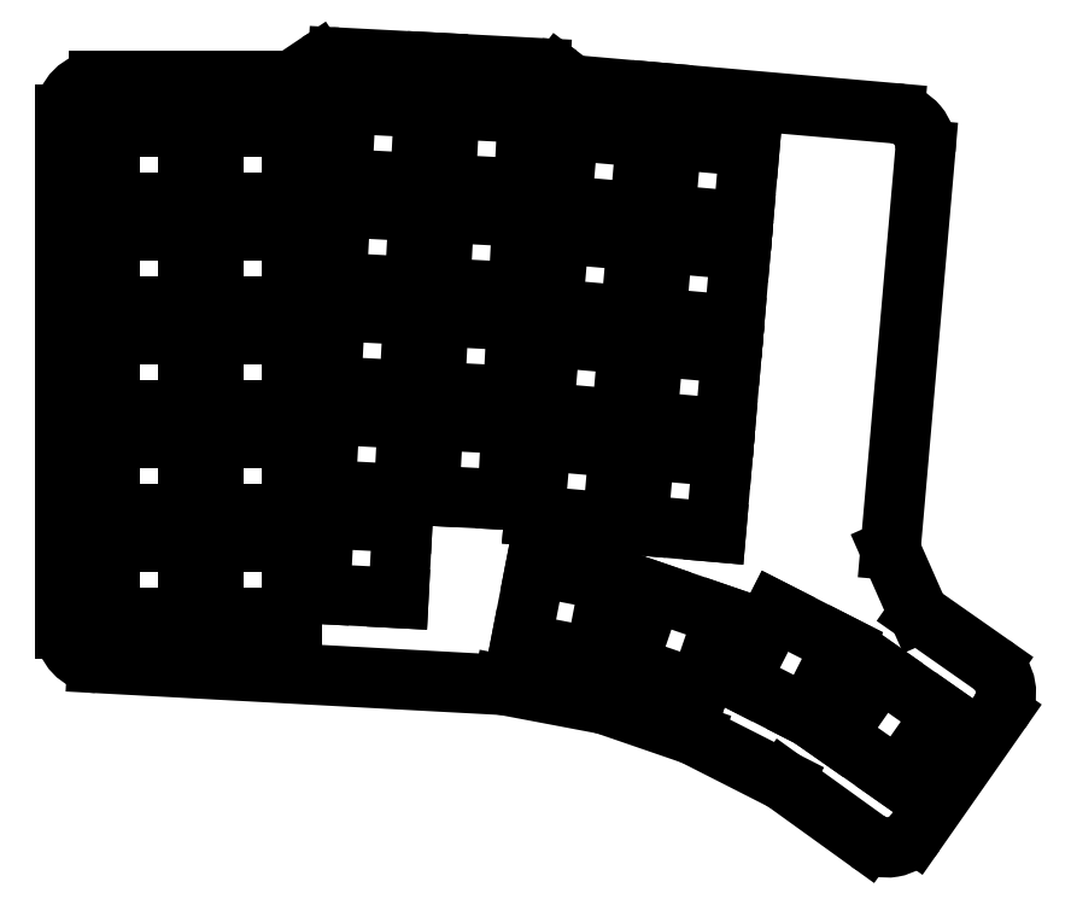
<metadata>
{"format":"dxf","ext":"dxf","renderer":"ezdxf+matplotlib","layout":"modelspace","background":"white","min_lineweight":24,"dpi":150}
</metadata>
<code>
0
SECTION
2
ENTITIES
0
LINE
8
0
10
-15.4
20
-9.1
11
-15.4
21
85.9
0
ARC
8
0
10
-9.1
20
85.9
40
6.3
50
90
51
180
0
LINE
8
0
10
-9.1
20
92.2
11
26.39
21
92.2
0
LINE
8
0
10
26.39
20
92.2
11
31.3
21
95.49
0
ARC
8
0
10
34.81
20
90.26
40
6.3
50
87
51
123.8
0
LINE
8
0
10
35.14
20
96.55
11
53.31
21
95.6
0
LINE
8
0
10
53.31
20
95.6
11
72.49
21
94.59
0
ARC
8
0
10
72.16
20
88.3
40
6.3
50
52.66
51
87
0
LINE
8
0
10
75.98
20
93.31
11
78.38
21
91.48
0
LINE
8
0
10
78.38
20
91.48
11
94.69
21
90.05
0
LINE
8
0
10
94.69
20
90.05
11
138
21
86.26
0
ARC
8
0
10
137.5
20
79.98
40
6.3
50
355
51
445
0
LINE
8
0
10
143.8
20
79.43
11
137.3
21
5.537
0
LINE
8
0
10
137.3
20
5.537
11
142.5
21
-6.235
0
LINE
8
0
10
142.5
20
-6.235
11
156
21
-15.67
0
ARC
8
0
10
152.4
20
-20.83
40
6.3
50
325
51
415
0
LINE
8
0
10
157.5
20
-24.44
11
141.9
21
-46.8
0
ARC
8
0
10
136.7
20
-43.19
40
6.3
50
234.2
51
325
0
LINE
8
0
10
133
20
-48.3
11
117.5
21
-37.14
0
LINE
8
0
10
117.5
20
-37.14
11
100.7
21
-28.63
0
LINE
8
0
10
100.7
20
-28.63
11
84.38
21
-22.99
0
LINE
8
0
10
84.38
20
-22.99
11
65.72
21
-19.45
0
LINE
8
0
10
65.72
20
-19.45
11
-9.44
21
-15.39
0
ARC
8
0
10
-9.1
20
-9.1
40
6.3
50
180
51
266.9
0
LINE
8
0
10
-7.25
20
-7
11
7.25
21
-7
0
LINE
8
0
10
7.25
20
-7
11
7.25
21
7
0
LINE
8
0
10
7.25
20
7
11
-7.25
21
7
0
LINE
8
0
10
-7.25
20
7
11
-7.25
21
-7
0
LINE
8
0
10
-7.25
20
12.2
11
7.25
21
12.2
0
LINE
8
0
10
7.25
20
12.2
11
7.25
21
26.2
0
LINE
8
0
10
7.25
20
26.2
11
-7.25
21
26.2
0
LINE
8
0
10
-7.25
20
26.2
11
-7.25
21
12.2
0
LINE
8
0
10
-7.25
20
31.4
11
7.25
21
31.4
0
LINE
8
0
10
7.25
20
31.4
11
7.25
21
45.4
0
LINE
8
0
10
7.25
20
45.4
11
-7.25
21
45.4
0
LINE
8
0
10
-7.25
20
45.4
11
-7.25
21
31.4
0
LINE
8
0
10
-7.25
20
50.6
11
7.25
21
50.6
0
LINE
8
0
10
7.25
20
50.6
11
7.25
21
64.6
0
LINE
8
0
10
7.25
20
64.6
11
-7.25
21
64.6
0
LINE
8
0
10
-7.25
20
64.6
11
-7.25
21
50.6
0
LINE
8
0
10
-7.25
20
69.8
11
7.25
21
69.8
0
LINE
8
0
10
7.25
20
69.8
11
7.25
21
83.8
0
LINE
8
0
10
7.25
20
83.8
11
-7.25
21
83.8
0
LINE
8
0
10
-7.25
20
83.8
11
-7.25
21
69.8
0
LINE
8
0
10
11.95
20
-7
11
26.45
21
-7
0
LINE
8
0
10
26.45
20
-7
11
26.45
21
7
0
LINE
8
0
10
26.45
20
7
11
11.95
21
7
0
LINE
8
0
10
11.95
20
7
11
11.95
21
-7
0
LINE
8
0
10
11.95
20
12.2
11
26.45
21
12.2
0
LINE
8
0
10
26.45
20
12.2
11
26.45
21
26.2
0
LINE
8
0
10
26.45
20
26.2
11
11.95
21
26.2
0
LINE
8
0
10
11.95
20
26.2
11
11.95
21
12.2
0
LINE
8
0
10
11.95
20
31.4
11
26.45
21
31.4
0
LINE
8
0
10
26.45
20
31.4
11
26.45
21
45.4
0
LINE
8
0
10
26.45
20
45.4
11
11.95
21
45.4
0
LINE
8
0
10
11.95
20
45.4
11
11.95
21
31.4
0
LINE
8
0
10
11.95
20
50.6
11
26.45
21
50.6
0
LINE
8
0
10
26.45
20
50.6
11
26.45
21
64.6
0
LINE
8
0
10
26.45
20
64.6
11
11.95
21
64.6
0
LINE
8
0
10
11.95
20
64.6
11
11.95
21
50.6
0
LINE
8
0
10
11.95
20
69.8
11
26.45
21
69.8
0
LINE
8
0
10
26.45
20
69.8
11
26.45
21
83.8
0
LINE
8
0
10
26.45
20
83.8
11
11.95
21
83.8
0
LINE
8
0
10
11.95
20
83.8
11
11.95
21
69.8
0
LINE
8
0
10
31.79
20
-2.611
11
46.27
21
-3.37
0
LINE
8
0
10
46.27
20
-3.37
11
47.01
21
10.61
0
LINE
8
0
10
47.01
20
10.61
11
32.53
21
11.37
0
LINE
8
0
10
32.53
20
11.37
11
31.79
21
-2.611
0
LINE
8
0
10
32.8
20
16.56
11
47.28
21
15.8
0
LINE
8
0
10
47.28
20
15.8
11
48.01
21
29.78
0
LINE
8
0
10
48.01
20
29.78
11
33.53
21
30.54
0
LINE
8
0
10
33.53
20
30.54
11
32.8
21
16.56
0
LINE
8
0
10
33.8
20
35.74
11
48.28
21
34.98
0
LINE
8
0
10
48.28
20
34.98
11
49.02
21
48.96
0
LINE
8
0
10
49.02
20
48.96
11
34.54
21
49.72
0
LINE
8
0
10
34.54
20
49.72
11
33.8
21
35.74
0
LINE
8
0
10
34.81
20
54.91
11
49.29
21
54.15
0
LINE
8
0
10
49.29
20
54.15
11
50.02
21
68.13
0
LINE
8
0
10
50.02
20
68.13
11
35.54
21
68.89
0
LINE
8
0
10
35.54
20
68.89
11
34.81
21
54.91
0
LINE
8
0
10
35.81
20
74.08
11
50.29
21
73.32
0
LINE
8
0
10
50.29
20
73.32
11
51.03
21
87.31
0
LINE
8
0
10
51.03
20
87.31
11
36.55
21
88.06
0
LINE
8
0
10
36.55
20
88.06
11
35.81
21
74.08
0
LINE
8
0
10
51.97
20
15.56
11
66.45
21
14.8
0
LINE
8
0
10
66.45
20
14.8
11
67.18
21
28.78
0
LINE
8
0
10
67.18
20
28.78
11
52.7
21
29.54
0
LINE
8
0
10
52.7
20
29.54
11
51.97
21
15.56
0
LINE
8
0
10
52.98
20
34.73
11
67.46
21
33.97
0
LINE
8
0
10
67.46
20
33.97
11
68.19
21
47.95
0
LINE
8
0
10
68.19
20
47.95
11
53.71
21
48.71
0
LINE
8
0
10
53.71
20
48.71
11
52.98
21
34.73
0
LINE
8
0
10
53.98
20
53.91
11
68.46
21
53.15
0
LINE
8
0
10
68.46
20
53.15
11
69.19
21
67.13
0
LINE
8
0
10
69.19
20
67.13
11
54.71
21
67.89
0
LINE
8
0
10
54.71
20
67.89
11
53.98
21
53.91
0
LINE
8
0
10
54.99
20
73.08
11
69.47
21
72.32
0
LINE
8
0
10
69.47
20
72.32
11
70.2
21
86.3
0
LINE
8
0
10
70.2
20
86.3
11
55.72
21
87.06
0
LINE
8
0
10
55.72
20
87.06
11
54.99
21
73.08
0
LINE
8
0
10
71.43
20
11.78
11
85.88
21
10.52
0
LINE
8
0
10
85.88
20
10.52
11
87.1
21
24.46
0
LINE
8
0
10
87.1
20
24.46
11
72.65
21
25.73
0
LINE
8
0
10
72.65
20
25.73
11
71.43
21
11.78
0
LINE
8
0
10
73.1
20
30.91
11
87.55
21
29.64
0
LINE
8
0
10
87.55
20
29.64
11
88.77
21
43.59
0
LINE
8
0
10
88.77
20
43.59
11
74.32
21
44.85
0
LINE
8
0
10
74.32
20
44.85
11
73.1
21
30.91
0
LINE
8
0
10
74.78
20
50.03
11
89.22
21
48.77
0
LINE
8
0
10
89.22
20
48.77
11
90.44
21
62.72
0
LINE
8
0
10
90.44
20
62.72
11
76
21
63.98
0
LINE
8
0
10
76
20
63.98
11
74.78
21
50.03
0
LINE
8
0
10
76.45
20
69.16
11
90.9
21
67.9
0
LINE
8
0
10
90.9
20
67.9
11
92.12
21
81.84
0
LINE
8
0
10
92.12
20
81.84
11
77.67
21
83.11
0
LINE
8
0
10
77.67
20
83.11
11
76.45
21
69.16
0
LINE
8
0
10
90.56
20
10.11
11
105
21
8.843
0
LINE
8
0
10
105
20
8.843
11
106.2
21
22.79
0
LINE
8
0
10
106.2
20
22.79
11
91.78
21
24.05
0
LINE
8
0
10
91.78
20
24.05
11
90.56
21
10.11
0
LINE
8
0
10
92.23
20
29.23
11
106.7
21
27.97
0
LINE
8
0
10
106.7
20
27.97
11
107.9
21
41.92
0
LINE
8
0
10
107.9
20
41.92
11
93.45
21
43.18
0
LINE
8
0
10
93.45
20
43.18
11
92.23
21
29.23
0
LINE
8
0
10
93.9
20
48.36
11
108.3
21
47.1
0
LINE
8
0
10
108.3
20
47.1
11
109.6
21
61.04
0
LINE
8
0
10
109.6
20
61.04
11
95.13
21
62.31
0
LINE
8
0
10
95.13
20
62.31
11
93.9
21
48.36
0
LINE
8
0
10
95.58
20
67.49
11
110
21
66.22
0
LINE
8
0
10
110
20
66.22
11
111.2
21
80.17
0
LINE
8
0
10
111.2
20
80.17
11
96.8
21
81.43
0
LINE
8
0
10
96.8
20
81.43
11
95.58
21
67.49
0
LINE
8
0
10
71.67
20
2.466
11
68.9
21
-11.77
0
LINE
8
0
10
68.9
20
-11.77
11
82.64
21
-14.44
0
LINE
8
0
10
82.64
20
-14.44
11
85.41
21
-0.2054
0
LINE
8
0
10
85.41
20
-0.2054
11
71.67
21
2.466
0
LINE
8
0
10
93.31
20
-2.113
11
88.59
21
-15.82
0
LINE
8
0
10
88.59
20
-15.82
11
101.8
21
-20.38
0
LINE
8
0
10
101.8
20
-20.38
11
106.5
21
-6.671
0
LINE
8
0
10
106.5
20
-6.671
11
93.31
21
-2.113
0
LINE
8
0
10
115.9
20
-5.807
11
109.3
21
-18.73
0
LINE
8
0
10
109.3
20
-18.73
11
121.8
21
-25.08
0
LINE
8
0
10
121.8
20
-25.08
11
128.4
21
-12.16
0
LINE
8
0
10
128.4
20
-12.16
11
115.9
21
-5.807
0
LINE
8
0
10
135.5
20
-16.84
11
127.2
21
-28.71
0
LINE
8
0
10
127.2
20
-28.71
11
138.6
21
-36.74
0
LINE
8
0
10
138.6
20
-36.74
11
147
21
-24.87
0
LINE
8
0
10
147
20
-24.87
11
135.5
21
-16.84
0
ENDSEC
0
EOF

</code>
